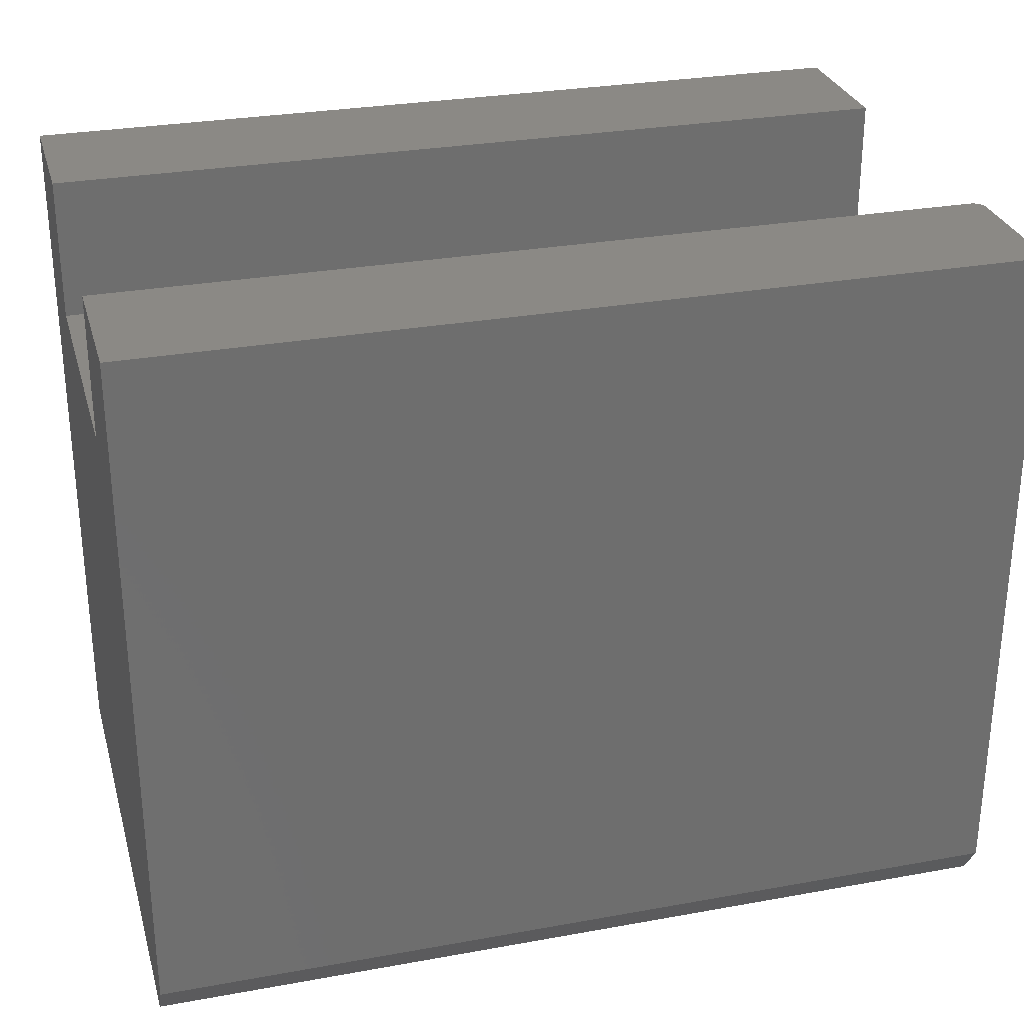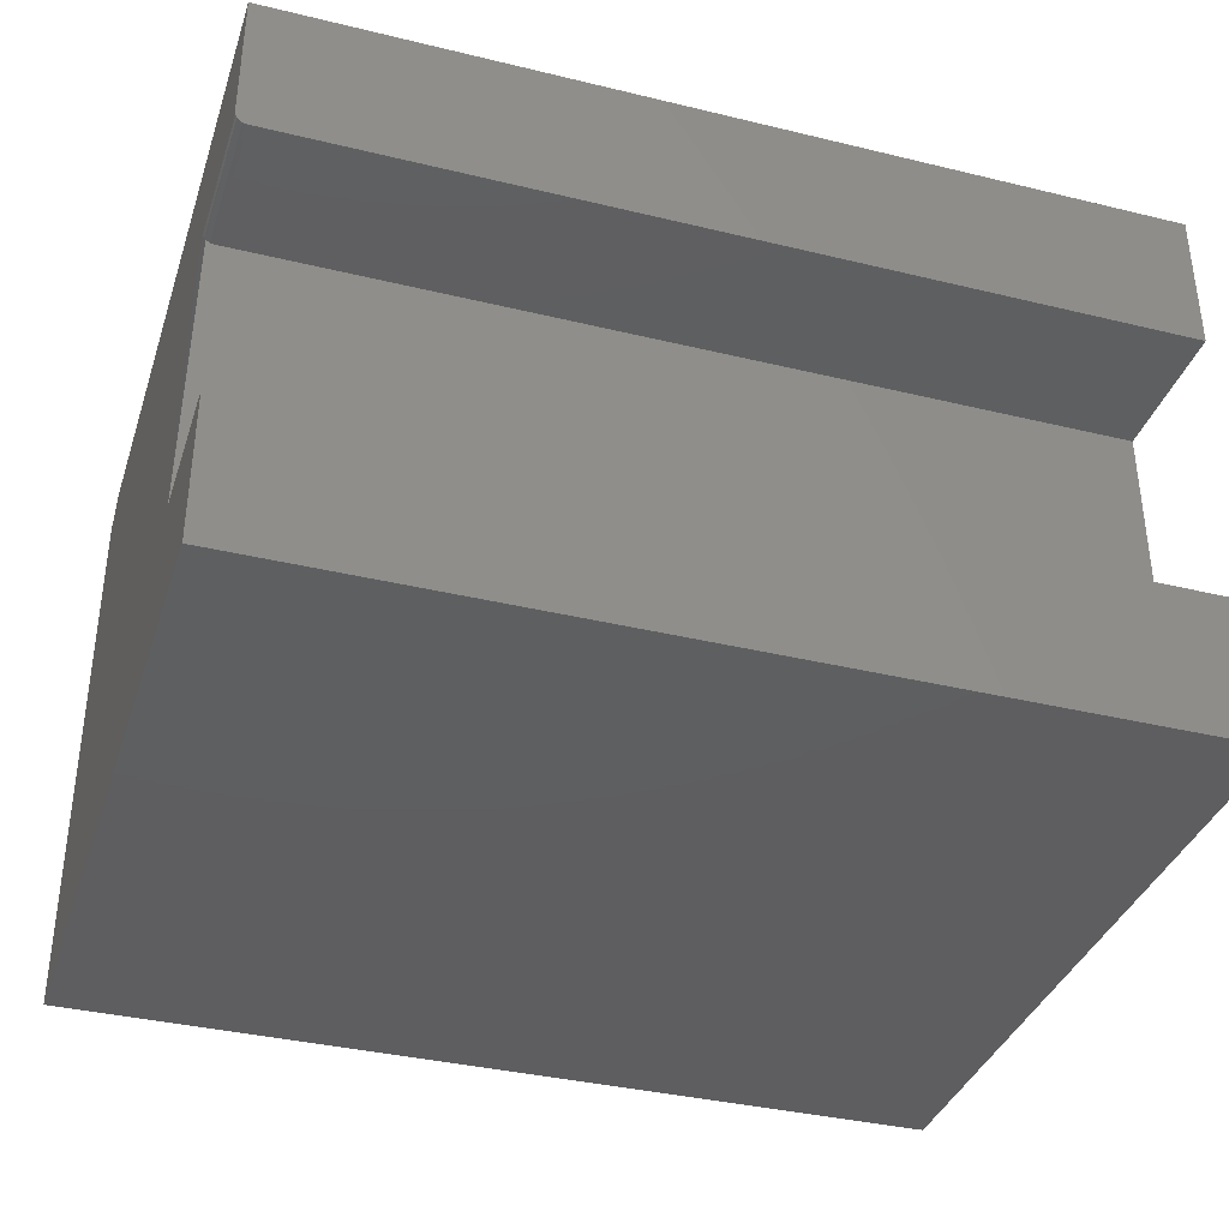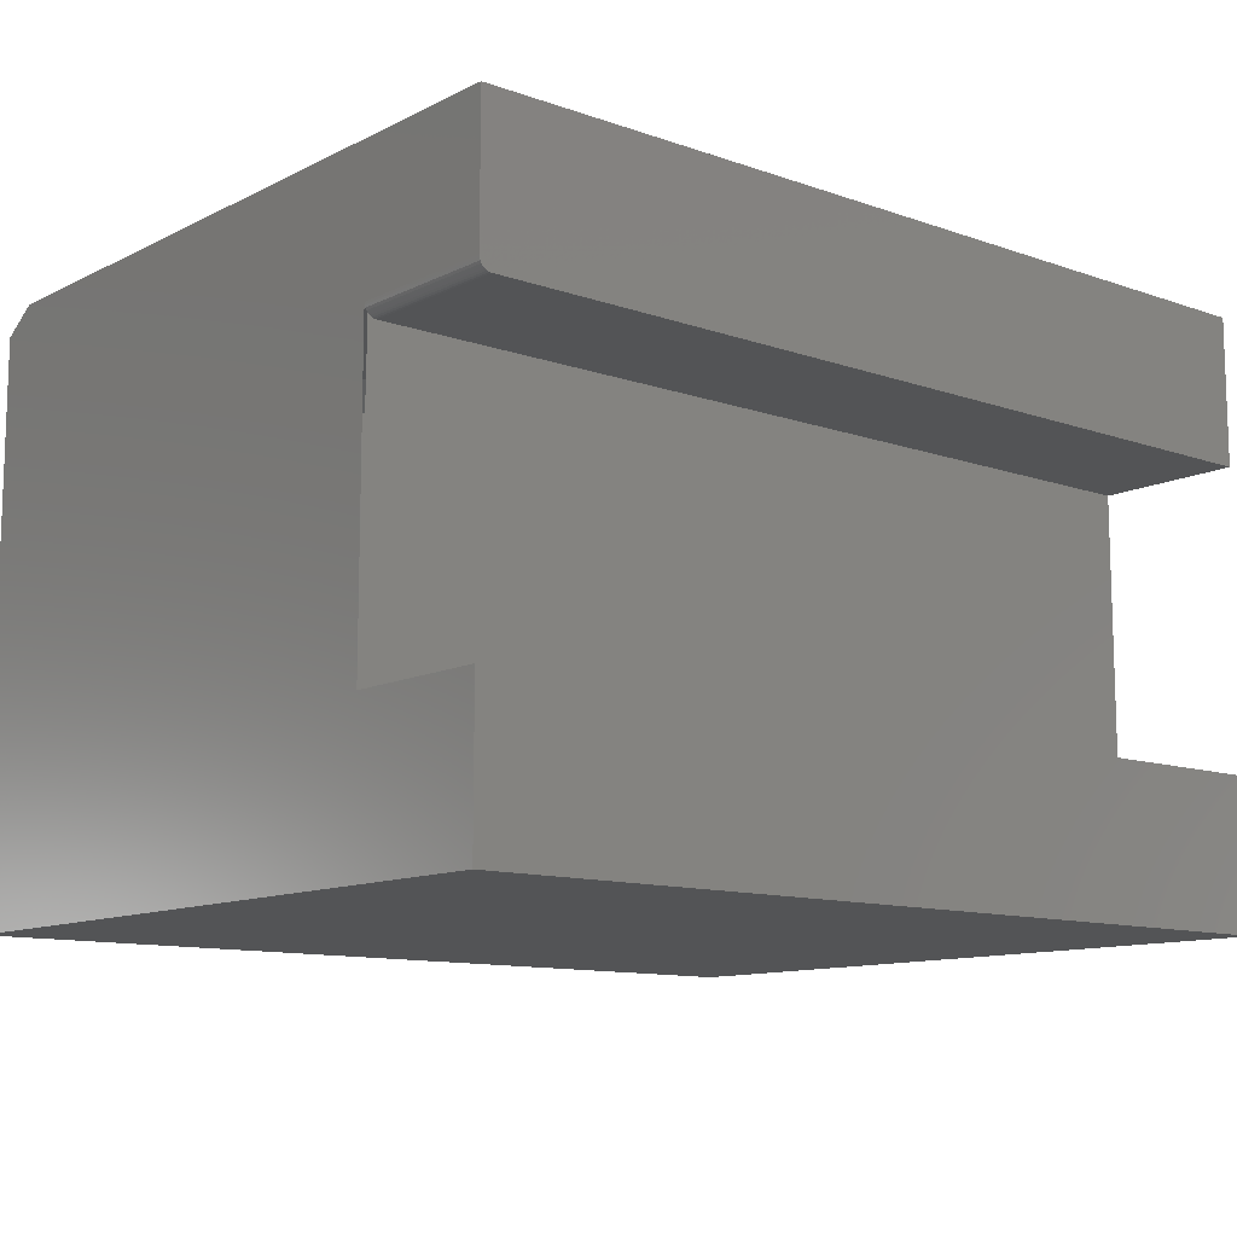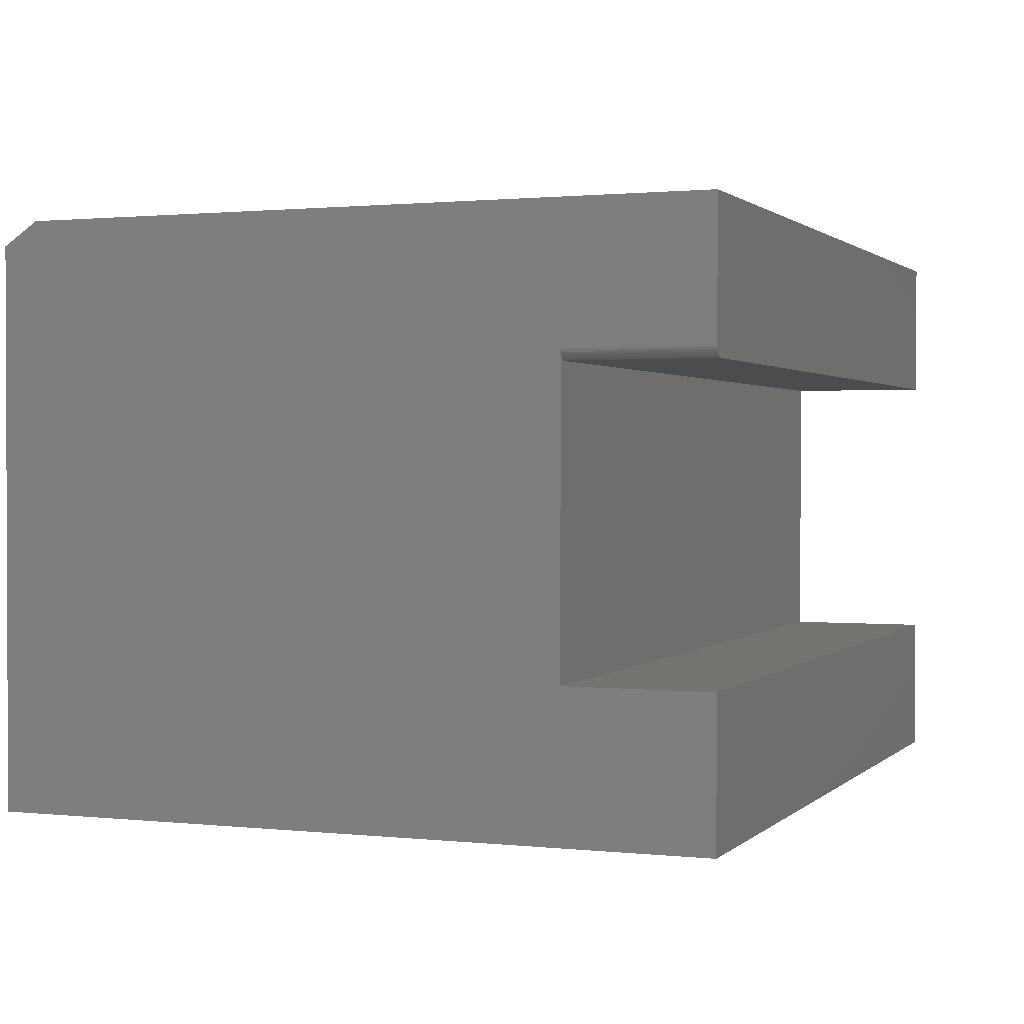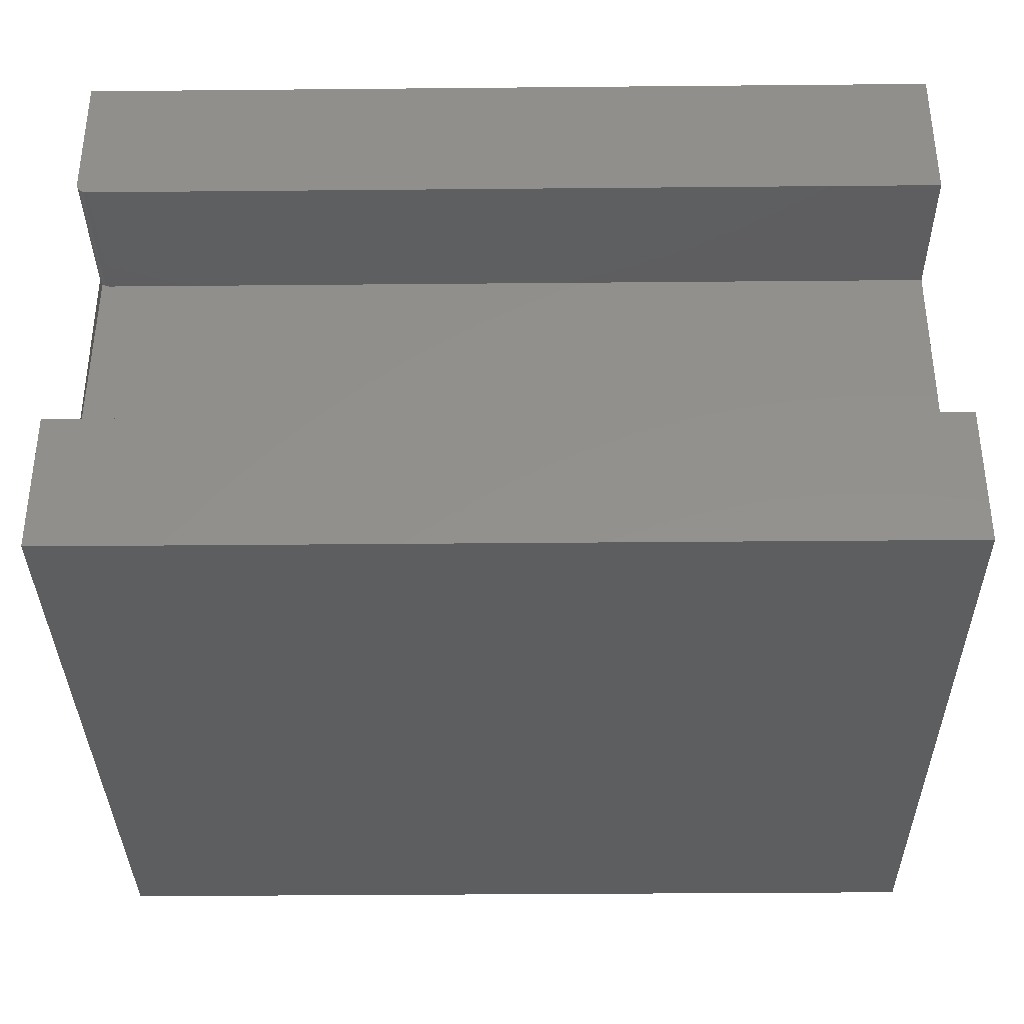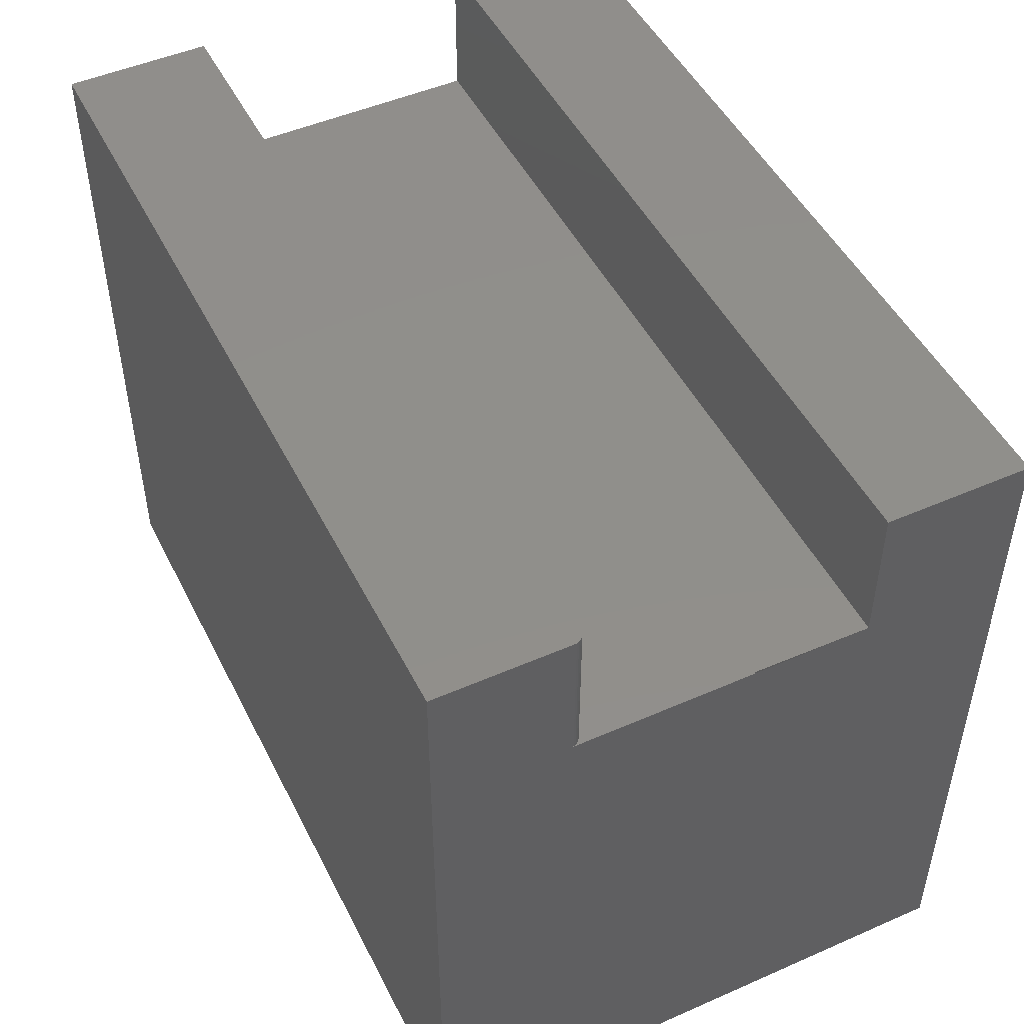
<metadata>
{"format":"stl","ext":"stl","renderer":"f3d","projection":"perspective","resolution":1024,"background":"white","views":[{"elev":29.0,"azim":164.9,"up":"+Z"},{"elev":-36.5,"azim":-17.5,"up":"+Y"},{"elev":-11.4,"azim":-40.2,"up":"+Y"},{"elev":1.2,"azim":-68.6,"up":"+Y"},{"elev":-35.2,"azim":0.7,"up":"+Y"},{"elev":48.7,"azim":-116.0,"up":"+Z"}]}
</metadata>
<code>
# stl→obj: 34 verts, 60 faces
v 0 -0.75 0
v 0 -0.75 0.4844
v 0 -0.6531 0.4844
v 0 -0.6531 0.3875
v 0 -0.4516 0.3875
v 0 -0.3625 0.02344
v 0 -0.3781 -2.277e-17
v 0 -0.4516 0.4844
v 0 -0.3625 0.4844
v 0.5859 -0.75 0
v 0.5859 -0.3781 -2.277e-17
v 0.5859 -0.3625 0.02344
v 0.5859 -0.4594 0.3875
v 0.5859 -0.6531 0.3875
v 0.5859 -0.6531 0.4844
v 0.5859 -0.75 0.4844
v 0.5859 -0.4594 0.4844
v 0.5859 -0.3625 0.4844
v 0.007812 -0.4594 0.4844
v 0.007812 -0.4594 0.3875
v 0.003472 -0.4581 0.4844
v 0.006288 -0.4592 0.4844
v 0.004823 -0.4588 0.4844
v 0.001317 -0.4559 0.4844
v 0.0001501 -0.4531 0.4844
v 0.0005947 -0.4546 0.4844
v 0.002288 -0.4571 0.4844
v 0.006288 -0.4592 0.3875
v 0.004823 -0.4588 0.3875
v 0.003472 -0.4581 0.3875
v 0.002288 -0.4571 0.3875
v 0.0001501 -0.4531 0.3875
v 0.0005947 -0.4546 0.3875
v 0.001317 -0.4559 0.3875
f 1 2 3
f 1 3 4
f 1 4 5
f 1 5 6
f 1 6 7
f 5 8 6
f 6 8 9
f 10 11 12
f 10 12 13
f 10 13 14
f 10 14 15
f 10 15 16
f 13 12 17
f 17 12 18
f 6 9 12
f 12 9 18
f 1 7 10
f 10 7 11
f 11 7 12
f 12 7 6
f 4 3 14
f 14 3 15
f 19 20 17
f 17 20 13
f 19 21 22
f 21 23 22
f 24 9 8
f 24 8 25
f 24 25 26
f 18 9 24
f 18 24 27
f 18 27 21
f 18 21 19
f 18 19 17
f 4 14 13
f 4 13 20
f 4 20 28
f 4 28 29
f 4 29 30
f 4 30 31
f 8 5 25
f 25 5 32
f 25 32 26
f 26 32 33
f 26 33 24
f 24 33 34
f 24 34 27
f 27 34 31
f 27 31 21
f 21 31 30
f 21 30 23
f 23 30 29
f 23 29 22
f 22 29 28
f 22 28 19
f 19 28 20
f 2 1 16
f 16 1 10
f 3 2 15
f 15 2 16

</code>
